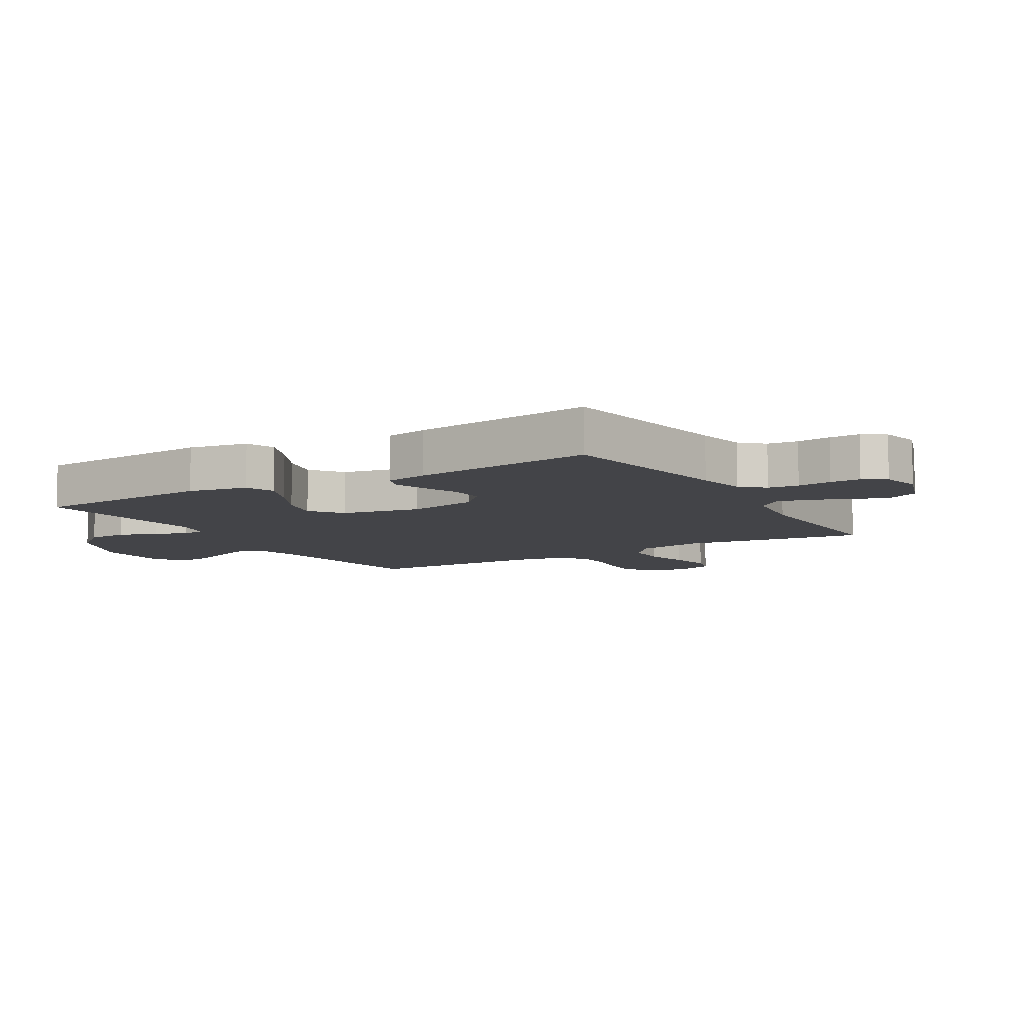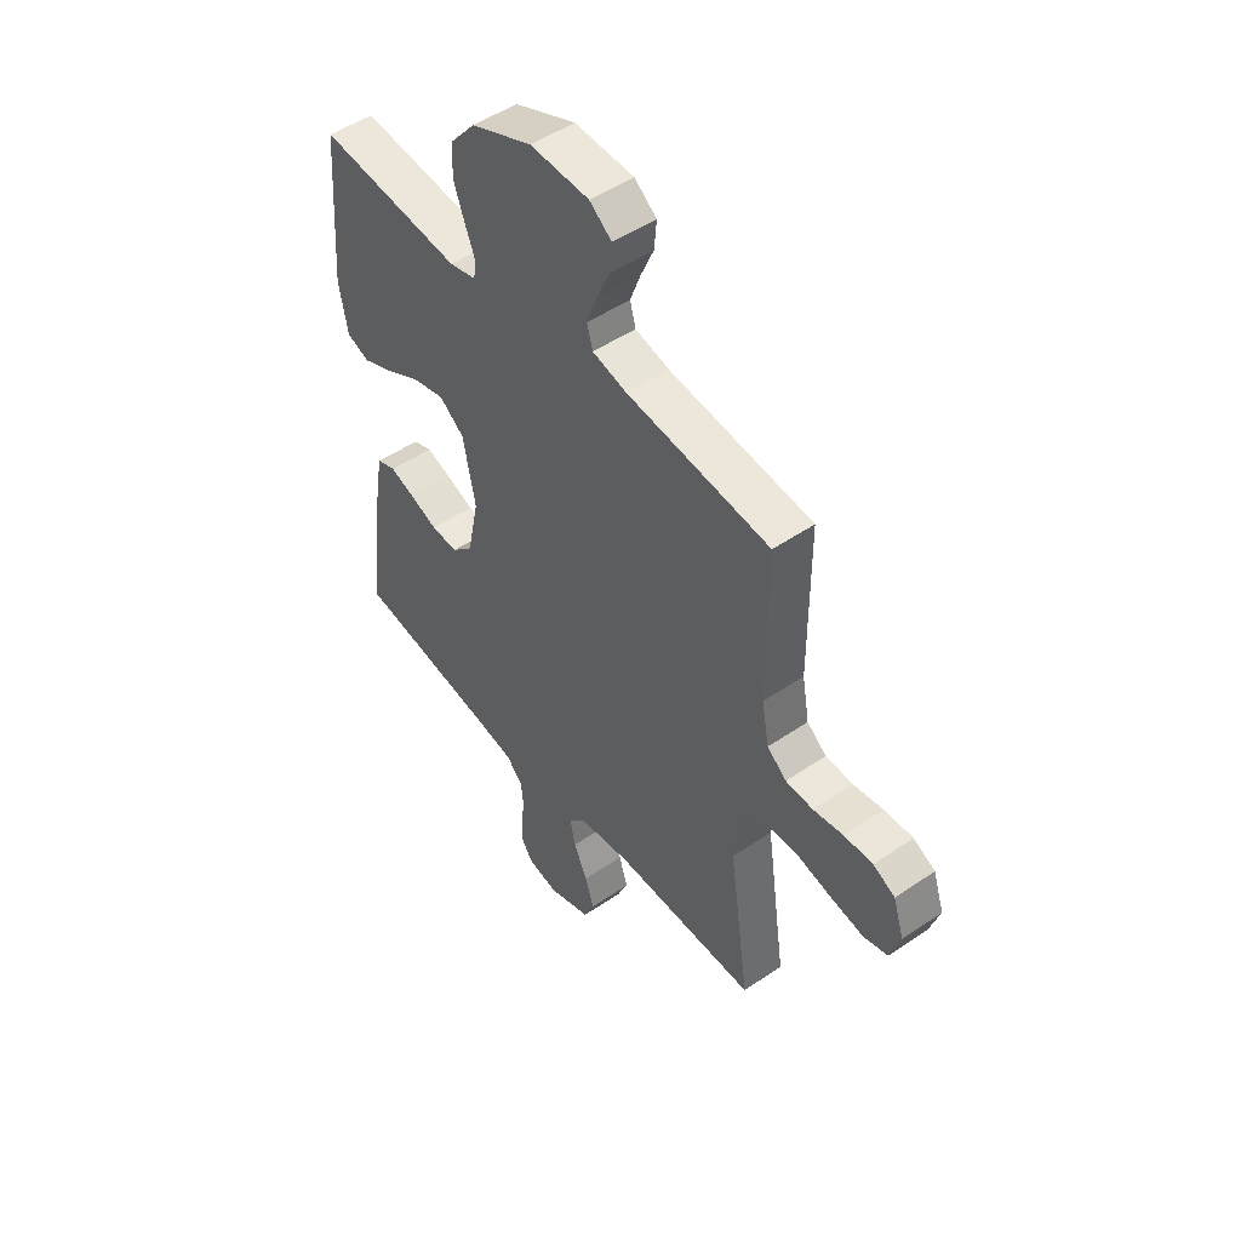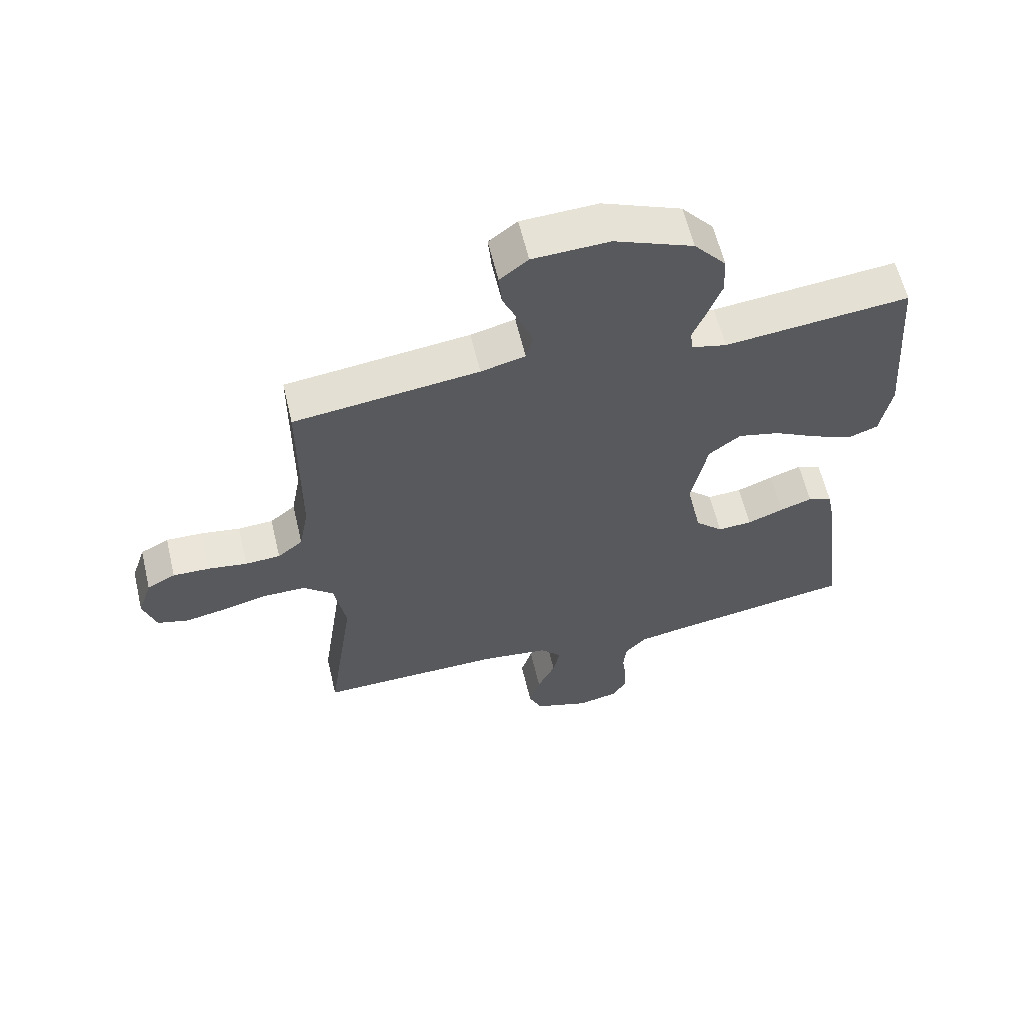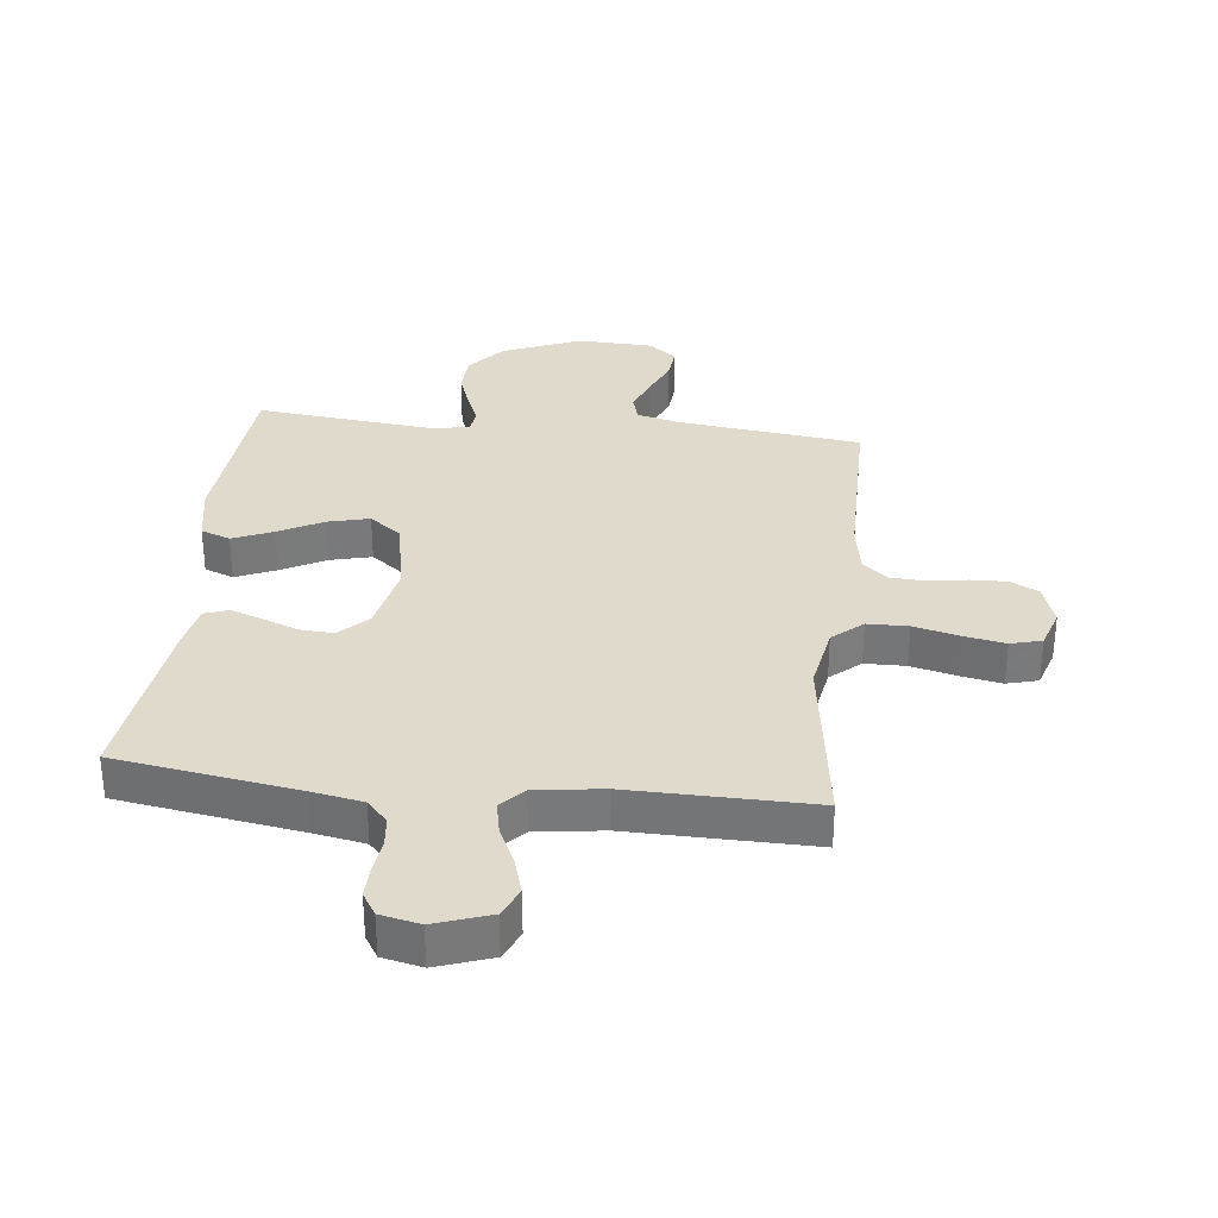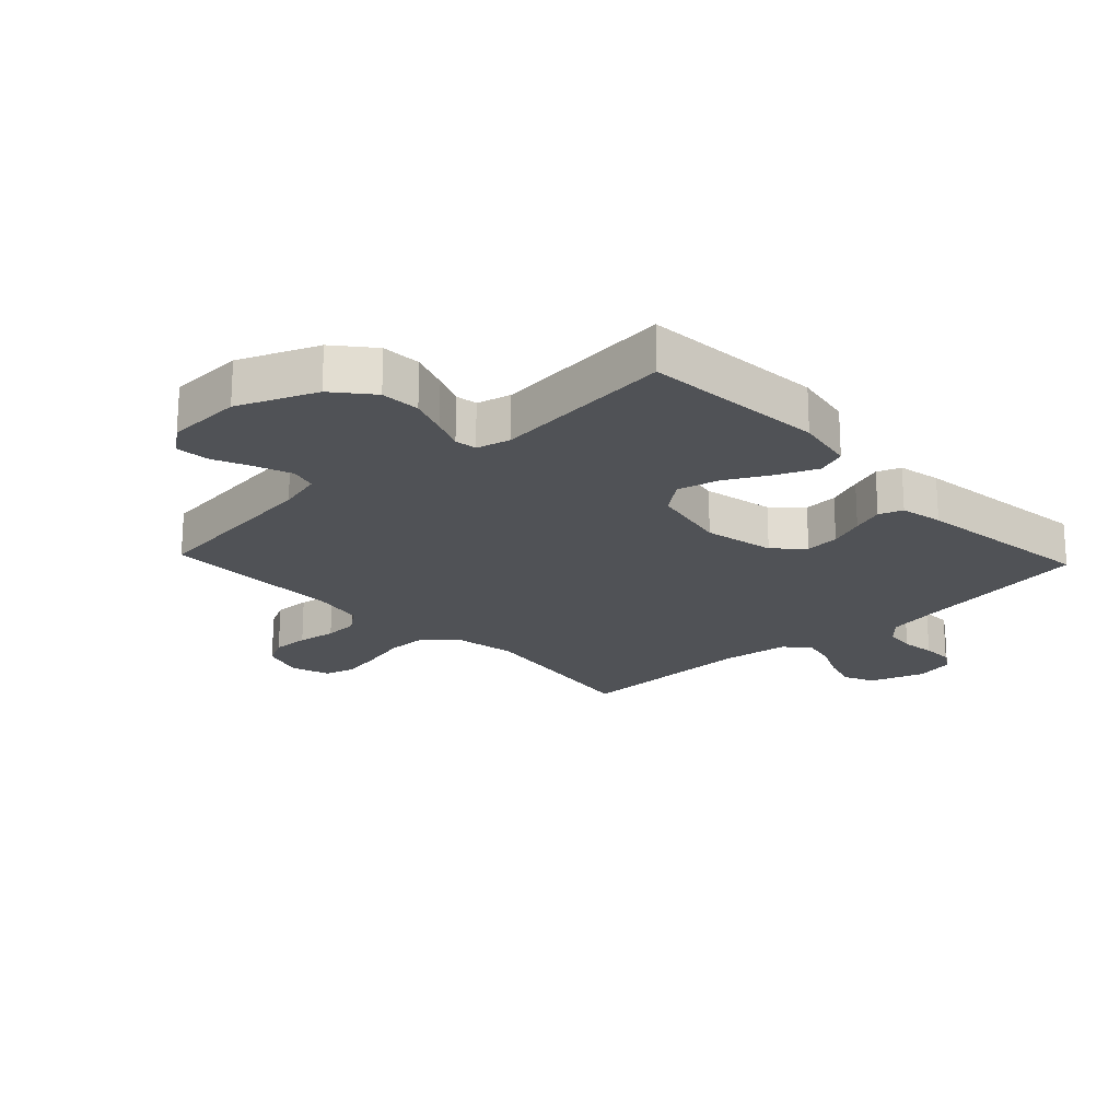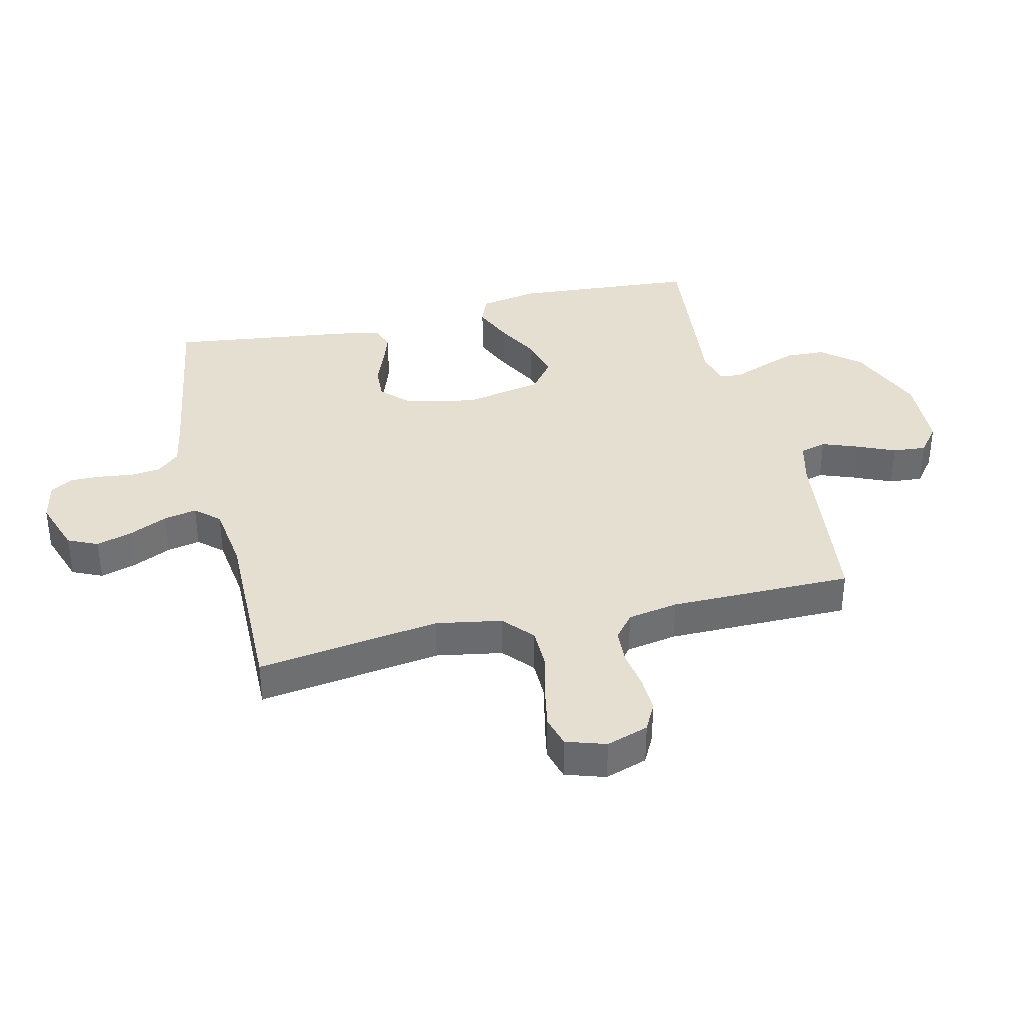
<metadata>
{"format":"obj","ext":"obj","renderer":"f3d","projection":"perspective","resolution":1024,"background":"white","views":[{"elev":-8.3,"azim":120.9,"up":"+Y"},{"elev":49.5,"azim":-127.1,"up":"+Z"},{"elev":60.9,"azim":-13.4,"up":"+Z"},{"elev":32.5,"azim":-173.6,"up":"+Y"},{"elev":-20.7,"azim":43.2,"up":"+Y"},{"elev":36.8,"azim":-103.3,"up":"+Y"}]}
</metadata>
<code>
v -0.5 0.07 0.5
v -0.2 0.07 0.536
v -0.128 0.07 0.554
v -0.116 0.07 0.597
v -0.138 0.07 0.656
v -0.165 0.07 0.718
v -0.17 0.07 0.773
v -0.124 0.07 0.809
v 0 0.07 0.814
v 0.128 0.07 0.761
v 0.18 0.07 0.699
v 0.183 0.07 0.634
v 0.16 0.07 0.571
v 0.139 0.07 0.519
v 0.144 0.07 0.483
v 0.2 0.07 0.469
v 0.5 0.07 0.5
v 0.523 0.07 0.2
v 0.505 0.07 0.103
v 0.457 0.07 0.085
v 0.392 0.07 0.113
v 0.319 0.07 0.152
v 0.251 0.07 0.169
v 0.199 0.07 0.129
v 0.173 0.07 0
v 0.197 0.07 -0.116
v 0.242 0.07 -0.16
v 0.298 0.07 -0.157
v 0.357 0.07 -0.134
v 0.409 0.07 -0.116
v 0.448 0.07 -0.13
v 0.462 0.07 -0.2
v 0.5 0.07 -0.5
v 0.2 0.07 -0.547
v 0.119 0.07 -0.562
v 0.085 0.07 -0.599
v 0.08 0.07 -0.649
v 0.087 0.07 -0.705
v 0.088 0.07 -0.755
v 0.065 0.07 -0.792
v 0 0.07 -0.806
v -0.09 0.07 -0.775
v -0.112 0.07 -0.726
v -0.094 0.07 -0.666
v -0.065 0.07 -0.604
v -0.054 0.07 -0.55
v -0.089 0.07 -0.511
v -0.2 0.07 -0.496
v -0.5 0.07 -0.5
v -0.457 0.07 -0.2
v -0.476 0.07 -0.092
v -0.525 0.07 -0.049
v -0.592 0.07 -0.048
v -0.666 0.07 -0.066
v -0.734 0.07 -0.079
v -0.785 0.07 -0.065
v -0.806 0.07 0
v -0.783 0.07 0.069
v -0.737 0.07 0.093
v -0.677 0.07 0.091
v -0.614 0.07 0.081
v -0.557 0.07 0.084
v -0.516 0.07 0.117
v -0.501 0.07 0.2
v -0.5 0 0.5
v -0.2 0 0.536
v -0.128 0 0.554
v -0.116 0 0.597
v -0.138 0 0.656
v -0.165 0 0.718
v -0.17 0 0.773
v -0.124 0 0.809
v 0 0 0.814
v 0.128 0 0.761
v 0.18 0 0.699
v 0.183 0 0.634
v 0.16 0 0.571
v 0.139 0 0.519
v 0.144 0 0.483
v 0.2 0 0.469
v 0.5 0 0.5
v 0.523 0 0.2
v 0.505 0 0.103
v 0.457 0 0.085
v 0.392 0 0.113
v 0.319 0 0.152
v 0.251 0 0.169
v 0.199 0 0.129
v 0.173 0 0
v 0.197 0 -0.116
v 0.242 0 -0.16
v 0.298 0 -0.157
v 0.357 0 -0.134
v 0.409 0 -0.116
v 0.448 0 -0.13
v 0.462 0 -0.2
v 0.5 0 -0.5
v 0.2 0 -0.547
v 0.119 0 -0.562
v 0.085 0 -0.599
v 0.08 0 -0.649
v 0.087 0 -0.705
v 0.088 0 -0.755
v 0.065 0 -0.792
v 0 0 -0.806
v -0.09 0 -0.775
v -0.112 0 -0.726
v -0.094 0 -0.666
v -0.065 0 -0.604
v -0.054 0 -0.55
v -0.089 0 -0.511
v -0.2 0 -0.496
v -0.5 0 -0.5
v -0.457 0 -0.2
v -0.476 0 -0.092
v -0.525 0 -0.049
v -0.592 0 -0.048
v -0.666 0 -0.066
v -0.734 0 -0.079
v -0.785 0 -0.065
v -0.806 0 0
v -0.783 0 0.069
v -0.737 0 0.093
v -0.677 0 0.091
v -0.614 0 0.081
v -0.557 0 0.084
v -0.516 0 0.117
v -0.501 0 0.2
f 59 60 61
f 58 59 61
f 57 58 61
f 56 57 61
f 55 56 61
f 54 55 61
f 53 54 61
f 52 53 61 62
f 51 52 62 63
f 48 49 50
f 47 48 50 51
f 43 44 45
f 42 43 45
f 41 42 45
f 40 41 45
f 39 40 45
f 38 39 45
f 37 38 45
f 36 37 45 46
f 35 36 46 47
f 32 33 34
f 31 32 34
f 30 31 34
f 29 30 34
f 28 29 34
f 34 35 47
f 28 34 47
f 27 28 47
f 20 21 22
f 19 20 22
f 18 19 22
f 17 18 22
f 16 17 22
f 15 16 22 23
f 12 13 14
f 11 12 14
f 10 11 14
f 9 10 14
f 8 9 14
f 7 8 14
f 6 7 14
f 5 6 14
f 4 5 14 15
f 15 23 24
f 4 15 24
f 3 4 24
f 64 1 2
f 51 63 64
f 47 51 64
f 27 47 64
f 26 27 64
f 64 2 3
f 26 64 3
f 25 26 3
f 3 24 25
f 125 124 123
f 125 123 122
f 125 122 121
f 125 121 120
f 125 120 119
f 125 119 118
f 125 118 117
f 126 125 117 116
f 127 126 116 115
f 114 113 112
f 115 114 112 111
f 109 108 107
f 109 107 106
f 109 106 105
f 109 105 104
f 109 104 103
f 109 103 102
f 109 102 101
f 110 109 101 100
f 111 110 100 99
f 98 97 96
f 98 96 95
f 98 95 94
f 98 94 93
f 98 93 92
f 111 99 98
f 111 98 92
f 111 92 91
f 86 85 84
f 86 84 83
f 86 83 82
f 86 82 81
f 86 81 80
f 87 86 80 79
f 78 77 76
f 78 76 75
f 78 75 74
f 78 74 73
f 78 73 72
f 78 72 71
f 78 71 70
f 78 70 69
f 79 78 69 68
f 88 87 79
f 88 79 68
f 88 68 67
f 66 65 128
f 128 127 115
f 128 115 111
f 128 111 91
f 128 91 90
f 67 66 128
f 67 128 90
f 67 90 89
f 89 88 67
f 1 65 66 2
f 2 66 67 3
f 3 67 68 4
f 4 68 69 5
f 5 69 70 6
f 6 70 71 7
f 7 71 72 8
f 8 72 73 9
f 9 73 74 10
f 10 74 75 11
f 11 75 76 12
f 12 76 77 13
f 13 77 78 14
f 14 78 79 15
f 15 79 80 16
f 16 80 81 17
f 17 81 82 18
f 18 82 83 19
f 19 83 84 20
f 20 84 85 21
f 21 85 86 22
f 22 86 87 23
f 23 87 88 24
f 24 88 89 25
f 25 89 90 26
f 26 90 91 27
f 27 91 92 28
f 28 92 93 29
f 29 93 94 30
f 30 94 95 31
f 31 95 96 32
f 32 96 97 33
f 33 97 98 34
f 34 98 99 35
f 35 99 100 36
f 36 100 101 37
f 37 101 102 38
f 38 102 103 39
f 39 103 104 40
f 40 104 105 41
f 41 105 106 42
f 42 106 107 43
f 43 107 108 44
f 44 108 109 45
f 45 109 110 46
f 46 110 111 47
f 47 111 112 48
f 48 112 113 49
f 49 113 114 50
f 50 114 115 51
f 51 115 116 52
f 52 116 117 53
f 53 117 118 54
f 54 118 119 55
f 55 119 120 56
f 56 120 121 57
f 57 121 122 58
f 58 122 123 59
f 59 123 124 60
f 60 124 125 61
f 61 125 126 62
f 62 126 127 63
f 63 127 128 64
f 64 128 65 1

</code>
